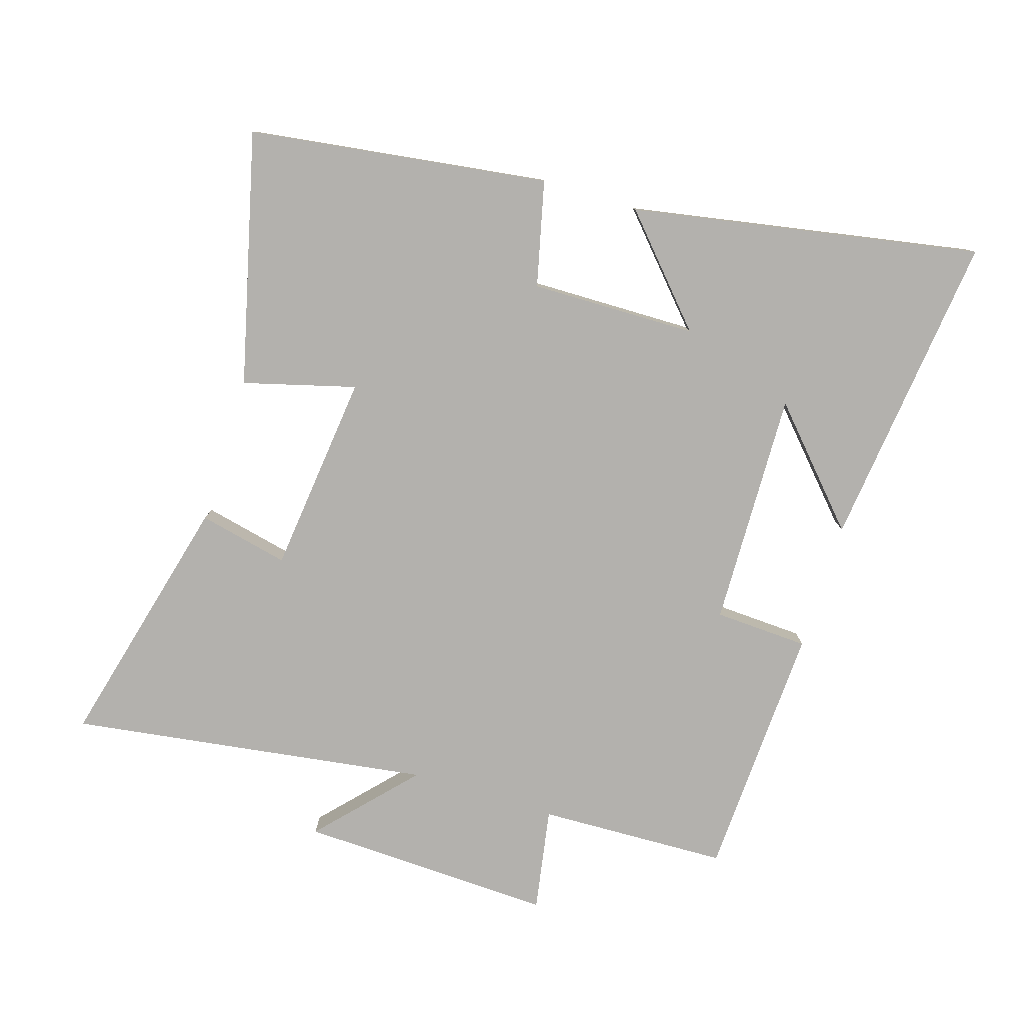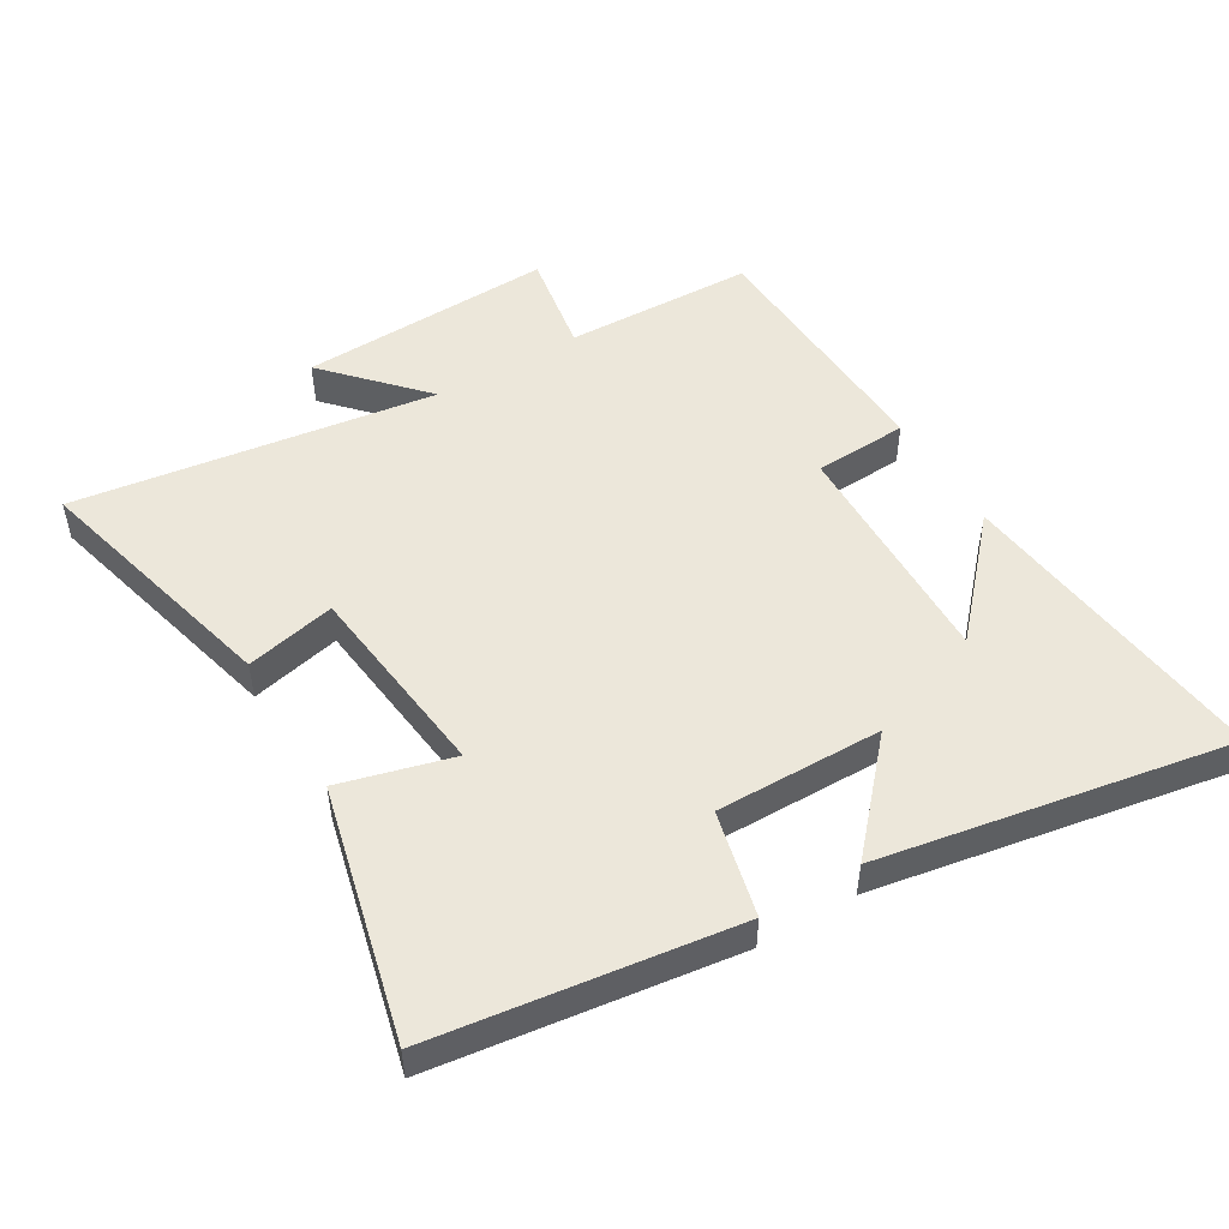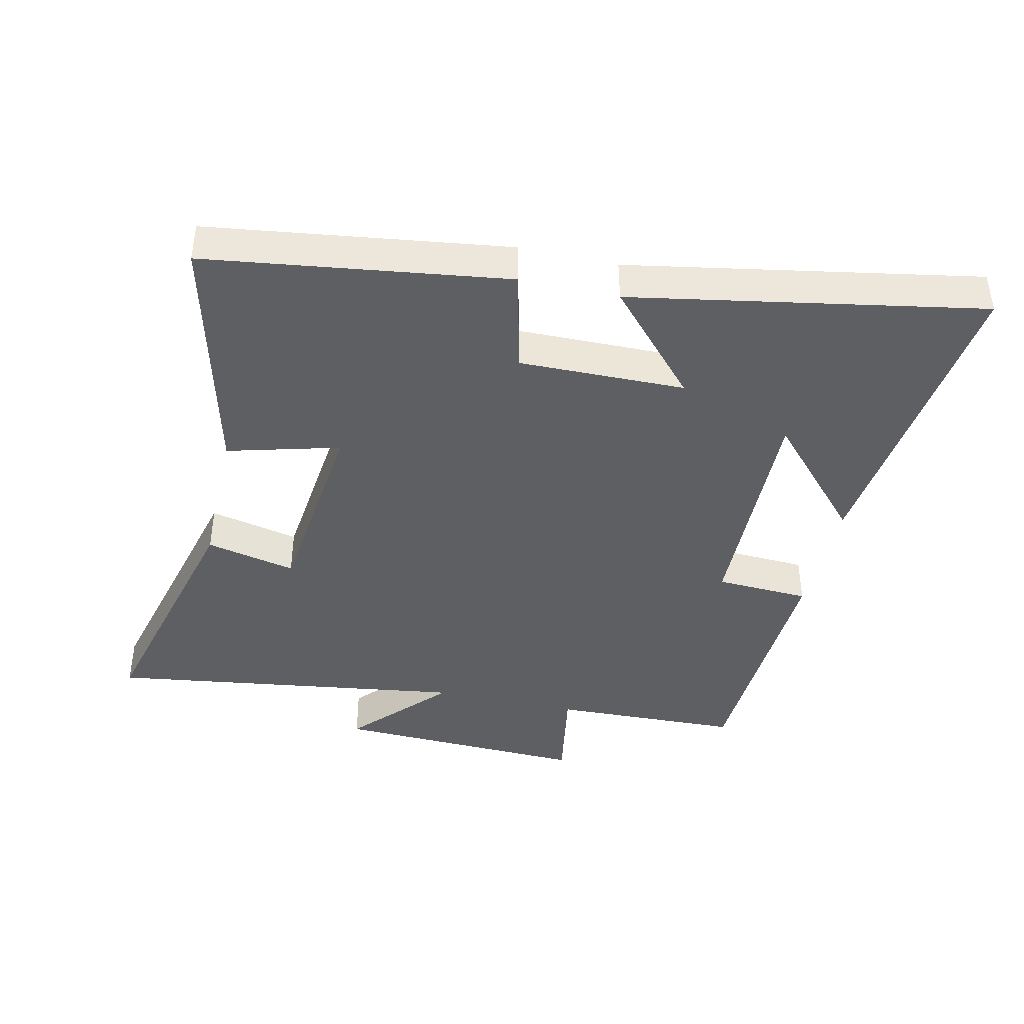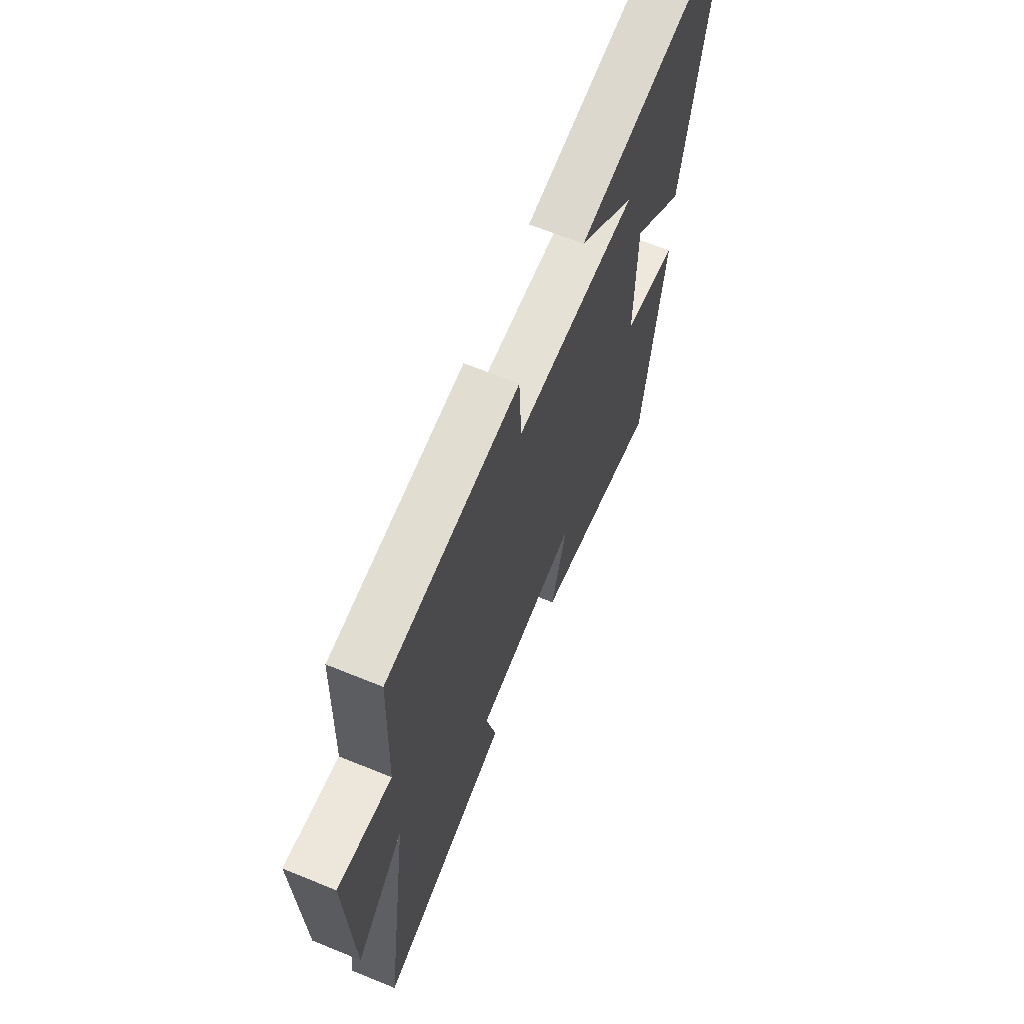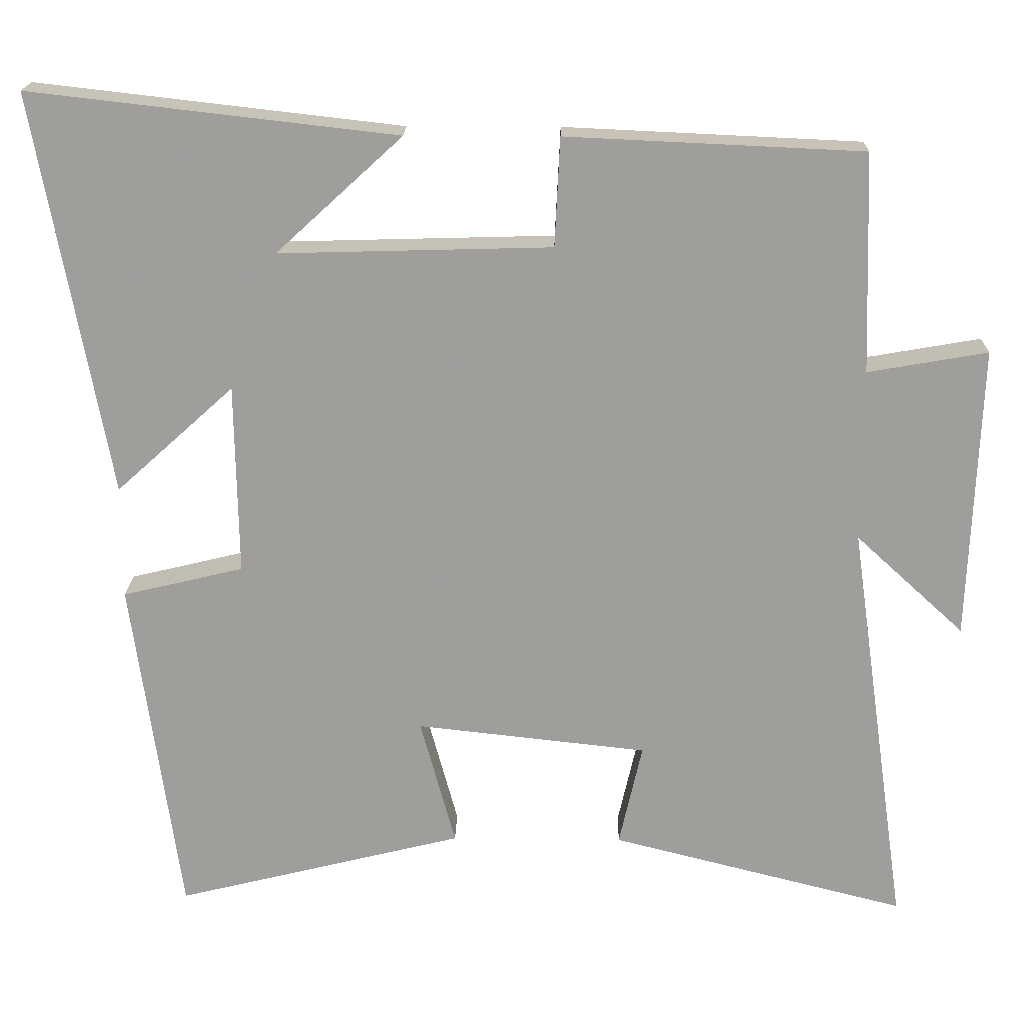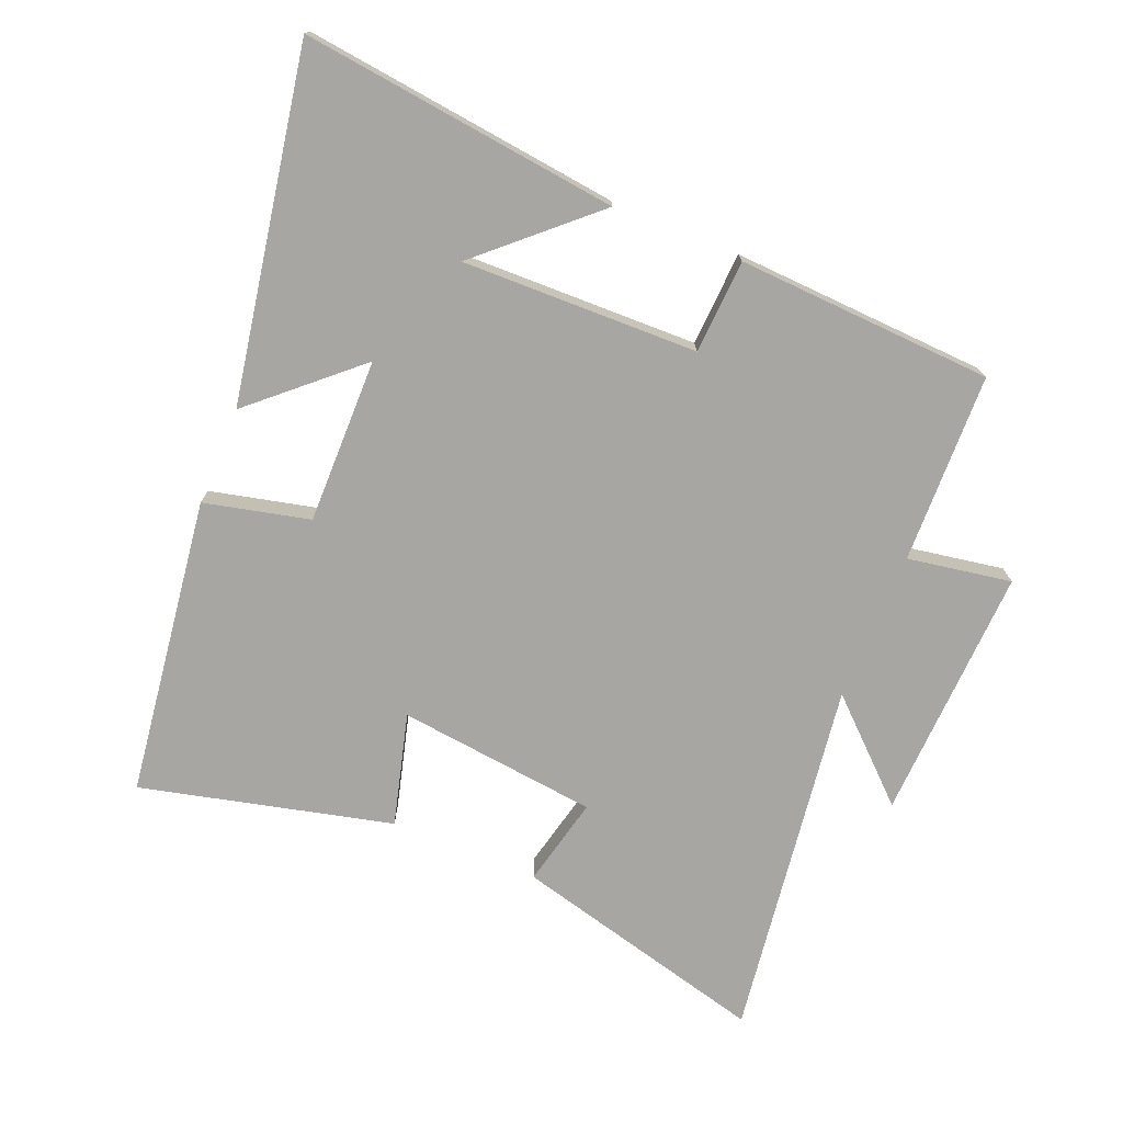
<metadata>
{"format":"obj","ext":"obj","renderer":"f3d","projection":"perspective","resolution":1024,"background":"white","views":[{"elev":-79.3,"azim":-107.3,"up":"+Y"},{"elev":50.3,"azim":-121.0,"up":"+Y"},{"elev":-41.6,"azim":-102.8,"up":"+Y"},{"elev":65.8,"azim":112.3,"up":"+Z"},{"elev":19.0,"azim":1.3,"up":"+Z"},{"elev":-74.0,"azim":-22.6,"up":"+Y"}]}
</metadata>
<code>
v 0.58 0.07 -0.6
v 0.183 0.07 -0.5
v 0.214 0.07 -0.361
v -0.096 0.07 -0.327
v -0.049 0.07 -0.5
v -0.436 0.07 -0.596
v -0.5 0.07 -0.134
v -0.338 0.07 -0.095
v -0.342 0.07 0.161
v -0.5 0.07 0.018
v -0.598 0.07 0.556
v -0.108 0.07 0.5
v -0.277 0.07 0.345
v 0.087 0.07 0.355
v 0.094 0.07 0.5
v 0.49 0.07 0.482
v 0.5 0.07 0.189
v 0.66 0.07 0.217
v 0.646 0.07 -0.177
v 0.5 0.07 -0.043
v 0.58 0 -0.6
v 0.183 0 -0.5
v 0.214 0 -0.361
v -0.096 0 -0.327
v -0.049 0 -0.5
v -0.436 0 -0.596
v -0.5 0 -0.134
v -0.338 0 -0.095
v -0.342 0 0.161
v -0.5 0 0.018
v -0.598 0 0.556
v -0.108 0 0.5
v -0.277 0 0.345
v 0.087 0 0.355
v 0.094 0 0.5
v 0.49 0 0.482
v 0.5 0 0.189
v 0.66 0 0.217
v 0.646 0 -0.177
v 0.5 0 -0.043
f 17 18 19 20
f 16 17 20
f 15 16 20
f 14 15 20
f 13 14 20 1
f 11 12 13
f 9 10 11 13
f 8 9 13
f 6 7 8
f 5 6 8
f 4 5 8
f 3 4 8 13
f 1 2 3
f 1 3 13
f 40 39 38 37
f 40 37 36
f 40 36 35
f 40 35 34
f 21 40 34 33
f 33 32 31
f 33 31 30 29
f 33 29 28
f 28 27 26
f 28 26 25
f 28 25 24
f 33 28 24 23
f 23 22 21
f 33 23 21
f 1 21 22 2
f 2 22 23 3
f 3 23 24 4
f 4 24 25 5
f 5 25 26 6
f 6 26 27 7
f 7 27 28 8
f 8 28 29 9
f 9 29 30 10
f 10 30 31 11
f 11 31 32 12
f 12 32 33 13
f 13 33 34 14
f 14 34 35 15
f 15 35 36 16
f 16 36 37 17
f 17 37 38 18
f 18 38 39 19
f 19 39 40 20
f 20 40 21 1

</code>
